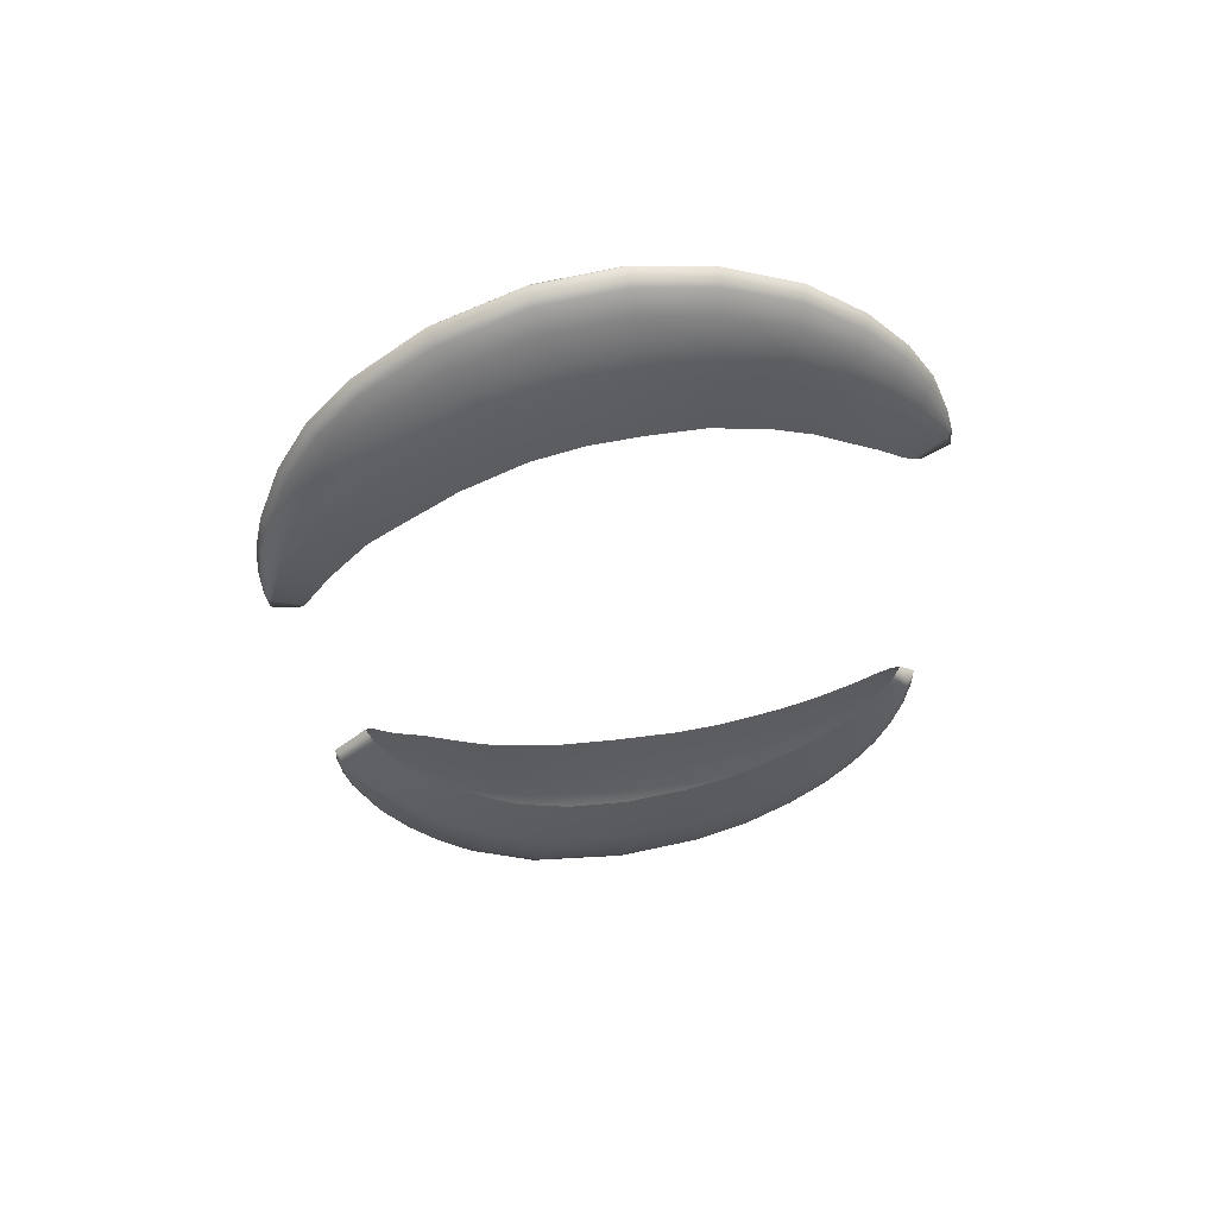
<metadata>
{"format":"obj","ext":"obj","renderer":"f3d","projection":"perspective","resolution":1024,"background":"white","views":[{"elev":52.2,"azim":-99.3,"up":"+Y"}]}
</metadata>
<code>
g pm0789_00_BodyBSkin
v 0.001811 0.06596 -0.05872
v -0 0.06835 -0.06027
v -0 0.06191 -0.06763
v 0.001439 0.05917 -0.06639
v 0.002613 0.06354 -0.05705
v 0.002626 0.0547 -0.06397
v 0.003821 0.05996 -0.05389
v 0.003648 0.05136 -0.0611
v 0.005939 0.05425 -0.04714
v 0.002226 0.05373 -0.06468
v 0.003103 0.04969 -0.06231
v 0.005933 0.04458 -0.05309
v 0.006952 0.03889 -0.04679
v 0.006952 0.04932 -0.04037
v 0.004988 0.04096 -0.05524
v 0.001308 0.05859 -0.0667
v 0.0009165 0.05853 -0.06705
v 0.00229 0.04859 -0.06321
v 0.0004783 0.05831 -0.0674
v -0 0.05846 -0.06764
v 0.001734 0.05332 -0.06537
v 0.0009786 0.05289 -0.06615
v -0 0.05275 -0.0668
v -0 0.04689 -0.06516
v 0.001364 0.04765 -0.06426
v 0.003876 0.03882 -0.05707
v 0.002133 0.03698 -0.05892
v -0 0.03605 -0.06023
v 0.005783 0.03463 -0.04947
v 0.002308 0.02915 -0.05338
v -0 0.02785 -0.05476
v -0 0.02032 -0.04818
v 0.004329 0.03157 -0.05126
v 0.002553 0.022 -0.04683
v 0.004793 0.02497 -0.04472
v 0.006404 0.02879 -0.04257
v 0.002797 0.01568 -0.03932
v -0 0.01363 -0.0406
v 0.005245 0.01917 -0.03729
v 0.003105 0.007705 -0.02415
v -0 0.005017 -0.02476
v 0.006994 0.02387 -0.03476
v 0.005712 0.01204 -0.0229
v 0.007702 0.0336 -0.03977
v 0.007702 0.04509 -0.03387
v 0.008393 0.0292 -0.03198
v 0.008393 0.04182 -0.02698
v 0.003161 0.004194 -0.002289
v -0 0.001303 -0.002328
v 0.007476 0.01782 -0.02141
v 0.008856 0.02446 -0.01928
v 0.008856 0.03876 -0.01586
v 0.005862 0.009089 -0.002217
v 0.003074 0.006601 0.01712
v -0 0.003983 0.01763
v -0 0.008498 0.03009
v 0.007641 0.01569 -0.002113
v 0.008959 0.02313 -0.001991
v 0.008959 0.03755 -0.002091
v 0.007195 0.017 0.01547
v 0.008244 0.02375 0.01453
v 0.008244 0.03818 0.0127
v 0.005641 0.01103 0.01636
v 0.002907 0.01085 0.02929
v 0.007597 0.02642 0.02543
v 0.007597 0.03996 0.02265
v 0.00531 0.01486 0.02812
v 0.002655 0.01699 0.03995
v -0 0.01496 0.04096
v -0 0.02189 0.04946
v 0.006706 0.02028 0.02681
v 0.006877 0.03075 0.03531
v 0.006877 0.04269 0.03127
v 0.006094 0.02529 0.03693
v 0.004843 0.02049 0.0385
v 0.002386 0.0236 0.04834
v 0.006182 0.03557 0.04338
v 0.006182 0.0455 0.03861
v 0.004352 0.02661 0.04673
v 0.005477 0.03073 0.04513
v 0.001991 0.03049 0.05487
v -0 0.02918 0.05603
v 0.003639 0.03288 0.0532
v 0.005214 0.04026 0.04992
v 0.005214 0.04931 0.04561
v 0.004599 0.03621 0.05168
v 0.001697 0.0375 0.05965
v -0 0.03667 0.06079
v 0.004465 0.04466 0.05506
v 0.004465 0.05277 0.05095
v 0.003929 0.04156 0.05674
v 0.003104 0.03912 0.05807
v 0.001349 0.04415 0.0629
v -0 0.0434 0.06376
v 0.002506 0.04526 0.06168
v 0.001674 0.05191 0.06447
v 0.001082 0.05133 0.06518
v -0 0.0507 0.06581
v 0.003115 0.04705 0.06015
v 0.0005643 0.05733 0.06638
v -0 0.05731 0.06681
v -0 0.06278 0.06697
v 0.00362 0.0489 0.05891
v 0.003521 0.05657 0.05583
v 0.0009085 0.05793 0.06606
v 0.002098 0.05282 0.06361
v 0.002604 0.05385 0.06257
v 0.002604 0.0598 0.05896
v 0.001268 0.05806 0.06555
v 0.00139 0.05873 0.06515
v -0 0.06501 0.06341
v 0.001477 0.06274 0.06153
v -0.001811 0.06596 -0.05872
v -0 0.06191 -0.06763
v -0 0.06835 -0.06027
v -0.001439 0.05917 -0.06639
v -0.002613 0.06354 -0.05705
v -0.002626 0.0547 -0.06397
v -0.003821 0.05996 -0.05389
v -0.003648 0.05136 -0.0611
v -0.005939 0.05425 -0.04714
v -0.002226 0.05373 -0.06468
v -0.003103 0.04969 -0.06231
v -0.005933 0.04458 -0.05309
v -0.006952 0.03889 -0.04679
v -0.006952 0.04932 -0.04037
v -0.004988 0.04096 -0.05524
v -0.001308 0.05859 -0.0667
v -0.0009165 0.05853 -0.06705
v -0.00229 0.04859 -0.06321
v -0.0004783 0.05831 -0.0674
v -0 0.05846 -0.06764
v -0.001734 0.05332 -0.06537
v -0.0009786 0.05289 -0.06615
v -0 0.05275 -0.0668
v -0 0.04689 -0.06516
v -0.001364 0.04765 -0.06426
v -0.003876 0.03882 -0.05707
v -0.002133 0.03698 -0.05892
v -0 0.03605 -0.06023
v -0.005783 0.03463 -0.04947
v -0.004329 0.03157 -0.05126
v -0.002308 0.02915 -0.05338
v -0 0.02785 -0.05476
v -0 0.02032 -0.04818
v -0.002553 0.022 -0.04683
v -0.004793 0.02497 -0.04472
v -0.006404 0.02879 -0.04257
v -0.002797 0.01568 -0.03932
v -0 0.01363 -0.0406
v -0.005245 0.01917 -0.03729
v -0.003105 0.007705 -0.02415
v -0 0.005017 -0.02476
v -0.006994 0.02387 -0.03476
v -0.005712 0.01204 -0.0229
v -0.007702 0.0336 -0.03977
v -0.007702 0.04509 -0.03387
v -0.008393 0.0292 -0.03198
v -0.008393 0.04182 -0.02698
v -0.003161 0.004194 -0.002289
v -0 0.001303 -0.002328
v -0.007476 0.01782 -0.02141
v -0.008856 0.02446 -0.01928
v -0.008856 0.03876 -0.01586
v -0.005862 0.009089 -0.002217
v -0.003074 0.006601 0.01712
v -0 0.003983 0.01763
v -0 0.008498 0.03009
v -0.007641 0.01569 -0.002113
v -0.008959 0.02313 -0.001991
v -0.008959 0.03755 -0.002091
v -0.007195 0.017 0.01547
v -0.008244 0.02375 0.01453
v -0.008244 0.03818 0.0127
v -0.005641 0.01103 0.01636
v -0.002907 0.01085 0.02929
v -0.007597 0.02642 0.02543
v -0.007597 0.03996 0.02265
v -0.00531 0.01486 0.02812
v -0.002655 0.01699 0.03995
v -0 0.01496 0.04096
v -0 0.02189 0.04946
v -0.006706 0.02028 0.02681
v -0.006877 0.03075 0.03531
v -0.006877 0.04269 0.03127
v -0.006094 0.02529 0.03693
v -0.004843 0.02049 0.0385
v -0.002386 0.0236 0.04834
v -0.006182 0.03557 0.04338
v -0.006182 0.0455 0.03861
v -0.004352 0.02661 0.04673
v -0.005477 0.03073 0.04513
v -0.001991 0.03049 0.05487
v -0 0.02918 0.05603
v -0.003639 0.03288 0.0532
v -0.005214 0.04026 0.04992
v -0.005214 0.04931 0.04561
v -0.004599 0.03621 0.05168
v -0.001697 0.0375 0.05965
v -0 0.03667 0.06079
v -0.004465 0.04466 0.05506
v -0.004465 0.05277 0.05095
v -0.003929 0.04156 0.05674
v -0.003104 0.03912 0.05807
v -0.001349 0.04415 0.0629
v -0 0.0434 0.06376
v -0.002506 0.04526 0.06168
v -0.001674 0.05191 0.06447
v -0.001082 0.05133 0.06518
v -0 0.0507 0.06581
v -0.003115 0.04705 0.06015
v -0.0005643 0.05733 0.06638
v -0 0.05731 0.06681
v -0 0.06278 0.06697
v -0.00362 0.0489 0.05891
v -0.003521 0.05657 0.05583
v -0.0009085 0.05793 0.06606
v -0.002098 0.05282 0.06361
v -0.002604 0.05385 0.06257
v -0.002604 0.0598 0.05896
v -0.001268 0.05806 0.06555
v -0.00139 0.05873 0.06515
v -0 0.06501 0.06341
v -0.001477 0.06274 0.06153
v -0 0.1152 -0.06955
v -0 0.1165 -0.07569
v -0.001685 0.1202 -0.07507
v -0.001746 0.1176 -0.06885
v -0.003623 0.1229 -0.06647
v -0.0009762 0.1209 -0.07597
v -0.0005969 0.1212 -0.07626
v -0 0.1207 -0.07647
v -0 0.1284 -0.07683
v -0.003414 0.1274 -0.07319
v -0.001448 0.1208 -0.07551
v -0.002226 0.1281 -0.07529
v -0.001223 0.1282 -0.0761
v -0.001557 0.1359 -0.07515
v -0 0.1361 -0.07618
v -0.004563 0.1333 -0.07097
v -0.004897 0.128 -0.06378
v -0.003019 0.1279 -0.07439
v -0.001788 0.1438 -0.07319
v -0 0.1446 -0.07434
v -0.002928 0.1353 -0.0739
v -0.005488 0.139 -0.06831
v -0.005488 0.1322 -0.06081
v -0.006974 0.141 -0.05409
v -0.003997 0.1345 -0.07251
v -0.006974 0.1498 -0.06113
v -0.00818 0.1473 -0.0467
v -0.003397 0.1427 -0.07183
v -0.004709 0.1411 -0.07031
v -0.002148 0.157 -0.06799
v -0 0.1583 -0.06933
v -0.00818 0.158 -0.0533
v -0.009005 0.1555 -0.03554
v -0.005631 0.1528 -0.06397
v -0.004086 0.1553 -0.06639
v -0.002546 0.1688 -0.06091
v -0 0.1704 -0.06244
v -0.009005 0.1666 -0.0419
v -0.009509 0.1622 -0.02179
v -0.006636 0.1626 -0.05638
v -0.009509 0.1743 -0.02748
v -0.009605 0.1649 -0.01072
v -0.004841 0.166 -0.05854
v -0.007213 0.1712 -0.0457
v -0.00271 0.1784 -0.052
v -0 0.1802 -0.05368
v -0.005191 0.1753 -0.0492
v -0.009605 0.1779 -0.0137
v -0.009582 0.1657 0.0004264
v -0.00759 0.1803 -0.03142
v -0.002835 0.1891 -0.03722
v -0 0.1913 -0.03864
v -0.005442 0.1853 -0.03474
v -0.009582 0.1791 0
v -0.008953 0.165 0.01269
v -0.007708 0.1855 -0.01597
v -0.002906 0.1962 -0.01922
v -0 0.1988 -0.01999
v -0.005559 0.1917 -0.01787
v -0.008953 0.1777 0.01362
v -0.008097 0.1617 0.025
v -0.00771 0.1868 -0.0005082
v -0.002919 0.1983 -0.001223
v -0 0.201 -0.001371
v -0.005576 0.1935 -0.000941
v -0.002904 0.1957 0.01524
v -0 0.1983 0.01554
v -0.008097 0.174 0.0273
v -0.007054 0.1572 0.03484
v -0.00763 0.185 0.01426
v -0.002738 0.1893 0.03126
v -0 0.1914 0.03196
v -0.005537 0.1913 0.01478
v -0.007054 0.1679 0.03919
v -0.006424 0.1523 0.04304
v -0.007095 0.1803 0.02888
v -0.002542 0.1801 0.04379
v -0 0.1817 0.04471
v -0.005196 0.1855 0.03018
v -0.006387 0.1728 0.04085
v -0.006424 0.1621 0.04731
v -0.00217 0.1705 0.05283
v -0 0.1716 0.05385
v -0.004774 0.1771 0.04241
v -0.004741 0.1559 0.05479
v -0.004741 0.1476 0.04911
v -0.001711 0.1613 0.05896
v -0 0.1622 0.05981
v -0.004032 0.1684 0.05131
v -0.005339 0.1656 0.04954
v -0.001186 0.1514 0.06334
v -0 0.1517 0.06392
v -0.00309 0.1599 0.05774
v -0.00051 0.1456 0.06517
v -0 0.1457 0.06554
v -0.004 0.158 0.05632
v -0.002035 0.1508 0.06263
v -0.0007902 0.1453 0.06483
v -0 0.1412 0.06592
v -0.002639 0.1502 0.06192
v -0.001121 0.145 0.0644
v -0.001217 0.1444 0.06425
v -0 0.1376 0.05986
v -0.001255 0.1394 0.05827
v -0.003158 0.1424 0.05527
v -0.003005 0.1492 0.06135
v -0 0.1152 -0.06955
v 0.001746 0.1176 -0.06885
v 0.001685 0.1202 -0.07507
v -0 0.1165 -0.07569
v 0.003623 0.1229 -0.06647
v 0.0009762 0.1209 -0.07597
v 0.0005969 0.1212 -0.07626
v -0 0.1207 -0.07647
v -0 0.1284 -0.07683
v 0.003414 0.1274 -0.07319
v 0.001448 0.1208 -0.07551
v 0.002226 0.1281 -0.07529
v 0.001223 0.1282 -0.0761
v 0.001557 0.1359 -0.07515
v -0 0.1361 -0.07618
v 0.004563 0.1333 -0.07097
v 0.004897 0.128 -0.06378
v 0.003019 0.1279 -0.07439
v 0.001788 0.1438 -0.07319
v -0 0.1446 -0.07434
v 0.002928 0.1353 -0.0739
v 0.005488 0.139 -0.06831
v 0.005488 0.1322 -0.06081
v 0.006974 0.141 -0.05409
v 0.003997 0.1345 -0.07251
v 0.006974 0.1498 -0.06113
v 0.00818 0.1473 -0.0467
v 0.003397 0.1427 -0.07183
v 0.004709 0.1411 -0.07031
v 0.002148 0.157 -0.06799
v -0 0.1583 -0.06933
v 0.00818 0.158 -0.0533
v 0.009005 0.1555 -0.03554
v 0.005631 0.1528 -0.06397
v 0.004086 0.1553 -0.06639
v 0.002546 0.1688 -0.06091
v -0 0.1704 -0.06244
v 0.009005 0.1666 -0.0419
v 0.009509 0.1622 -0.02179
v 0.006636 0.1626 -0.05638
v 0.009509 0.1743 -0.02748
v 0.009605 0.1649 -0.01072
v 0.004841 0.166 -0.05854
v 0.007213 0.1712 -0.0457
v 0.00271 0.1784 -0.052
v -0 0.1802 -0.05368
v 0.005191 0.1753 -0.0492
v 0.009605 0.1779 -0.0137
v 0.009582 0.1657 0.0004264
v 0.00759 0.1803 -0.03142
v 0.002835 0.1891 -0.03722
v -0 0.1913 -0.03864
v 0.005442 0.1853 -0.03474
v 0.009582 0.1791 0
v 0.008953 0.165 0.01269
v 0.007708 0.1855 -0.01597
v 0.002906 0.1962 -0.01922
v -0 0.1988 -0.01999
v 0.005559 0.1917 -0.01787
v 0.008953 0.1777 0.01362
v 0.008097 0.1617 0.025
v 0.00771 0.1868 -0.0005082
v 0.002919 0.1983 -0.001223
v -0 0.201 -0.001371
v 0.005576 0.1935 -0.000941
v 0.002904 0.1957 0.01524
v -0 0.1983 0.01554
v 0.008097 0.174 0.0273
v 0.007054 0.1572 0.03484
v 0.00763 0.185 0.01426
v 0.005537 0.1913 0.01478
v 0.002738 0.1893 0.03126
v -0 0.1914 0.03196
v 0.007054 0.1679 0.03919
v 0.006424 0.1523 0.04304
v 0.007095 0.1803 0.02888
v 0.002542 0.1801 0.04379
v -0 0.1817 0.04471
v 0.005196 0.1855 0.03018
v 0.006387 0.1728 0.04085
v 0.006424 0.1621 0.04731
v 0.00217 0.1705 0.05283
v -0 0.1716 0.05385
v 0.004774 0.1771 0.04241
v 0.004741 0.1559 0.05479
v 0.004741 0.1476 0.04911
v 0.001711 0.1613 0.05896
v -0 0.1622 0.05981
v 0.004032 0.1684 0.05131
v 0.005339 0.1656 0.04954
v 0.001186 0.1514 0.06334
v -0 0.1517 0.06392
v 0.00309 0.1599 0.05774
v 0.00051 0.1456 0.06517
v -0 0.1457 0.06554
v 0.004 0.158 0.05632
v 0.002035 0.1508 0.06263
v 0.0007902 0.1453 0.06483
v -0 0.1412 0.06592
v 0.002639 0.1502 0.06192
v 0.001121 0.145 0.0644
v 0.001217 0.1444 0.06425
v -0 0.1376 0.05986
v 0.001255 0.1394 0.05827
v 0.003158 0.1424 0.05527
v 0.003005 0.1492 0.06135
g pm0789_00_BodyBSkin_0
f 3 2 1
f 4 3 1
f 4 1 5
f 6 4 5
f 6 5 7
f 8 6 7
f 7 9 8
f 6 10 4
f 8 11 6
f 11 10 6
f 9 12 8
f 8 12 11
f 13 12 9
f 14 13 9
f 12 15 11
f 15 12 13
f 3 4 16
f 10 16 4
f 17 3 16
f 17 16 10
f 10 11 18
f 11 15 18
f 3 17 19
f 20 3 19
f 21 17 10
f 19 17 21
f 21 10 18
f 20 19 22
f 22 19 21
f 22 21 18
f 23 20 22
f 23 22 24
f 25 22 18
f 22 25 24
f 15 26 18
f 18 26 25
f 25 27 24
f 26 27 25
f 27 28 24
f 26 15 29
f 29 15 13
f 28 27 30
f 31 28 30
f 32 31 30
f 27 26 33
f 30 27 33
f 33 26 29
f 34 32 30
f 34 30 33
f 35 33 29
f 35 34 33
f 36 29 13
f 36 35 29
f 34 37 32
f 37 38 32
f 35 39 34
f 39 37 34
f 37 40 38
f 40 41 38
f 42 39 35
f 36 42 35
f 39 43 37
f 43 40 37
f 39 42 43
f 44 36 13
f 44 13 14
f 45 44 14
f 44 46 36
f 46 44 45
f 46 42 36
f 47 46 45
f 40 48 41
f 48 49 41
f 42 46 50
f 42 50 43
f 46 47 51
f 46 51 50
f 47 52 51
f 53 48 40
f 43 53 40
f 49 48 54
f 48 53 54
f 55 49 54
f 55 54 56
f 43 50 57
f 50 51 57
f 53 43 57
f 51 52 58
f 51 58 57
f 52 59 58
f 53 57 60
f 57 58 60
f 58 59 61
f 58 61 60
f 59 62 61
f 53 63 54
f 63 53 60
f 54 64 56
f 54 63 64
f 61 62 65
f 62 66 65
f 63 60 67
f 63 67 64
f 56 64 68
f 64 67 68
f 69 56 68
f 69 68 70
f 60 61 71
f 61 65 71
f 60 71 67
f 65 66 72
f 66 73 72
f 71 65 74
f 67 71 74
f 65 72 74
f 67 75 68
f 75 67 74
f 68 76 70
f 68 75 76
f 72 73 77
f 73 78 77
f 75 74 79
f 75 79 76
f 74 72 80
f 74 80 79
f 72 77 80
f 76 81 70
f 81 82 70
f 79 83 76
f 79 80 83
f 83 81 76
f 77 78 84
f 78 85 84
f 80 77 86
f 80 86 83
f 77 84 86
f 81 87 82
f 87 88 82
f 89 84 85
f 90 89 85
f 91 86 84
f 83 86 91
f 89 91 84
f 83 92 81
f 92 87 81
f 92 83 91
f 88 87 93
f 94 88 93
f 87 92 95
f 95 92 91
f 93 87 95
f 93 95 96
f 94 93 97
f 97 93 96
f 98 94 97
f 99 95 91
f 99 91 89
f 96 95 99
f 97 100 98
f 100 97 96
f 100 101 98
f 101 100 102
f 103 99 89
f 103 89 90
f 104 103 90
f 100 105 102
f 105 100 96
f 106 96 99
f 106 99 103
f 107 103 104
f 107 106 103
f 108 107 104
f 106 109 96
f 109 105 96
f 109 106 107
f 102 105 110
f 105 109 110
f 110 109 107
f 110 107 108
f 102 110 111
f 112 110 108
f 110 112 111
f 115 114 113
f 114 116 113
f 113 116 117
f 116 118 117
f 117 118 119
f 118 120 119
f 121 119 120
f 122 118 116
f 123 120 118
f 122 123 118
f 124 121 120
f 124 120 123
f 124 125 121
f 125 126 121
f 127 124 123
f 124 127 125
f 116 114 128
f 128 122 116
f 114 129 128
f 128 129 122
f 123 122 130
f 127 123 130
f 129 114 131
f 114 132 131
f 129 133 122
f 129 131 133
f 122 133 130
f 131 132 134
f 131 134 133
f 133 134 130
f 132 135 134
f 134 135 136
f 134 137 130
f 137 134 136
f 138 127 130
f 138 130 137
f 139 137 136
f 139 138 137
f 140 139 136
f 127 138 141
f 127 141 125
f 138 139 142
f 138 142 141
f 139 140 143
f 139 143 142
f 140 144 143
f 144 145 143
f 143 146 142
f 145 146 143
f 142 147 141
f 146 147 142
f 141 148 125
f 147 148 141
f 149 146 145
f 150 149 145
f 151 147 146
f 149 151 146
f 152 149 150
f 153 152 150
f 151 154 147
f 154 148 147
f 155 151 149
f 152 155 149
f 154 151 155
f 148 156 125
f 125 156 126
f 156 157 126
f 158 156 148
f 156 158 157
f 154 158 148
f 158 159 157
f 160 152 153
f 161 160 153
f 158 154 162
f 162 154 155
f 159 158 163
f 163 158 162
f 164 159 163
f 165 155 152
f 160 165 152
f 160 161 166
f 165 160 166
f 161 167 166
f 166 167 168
f 162 155 169
f 163 162 169
f 155 165 169
f 164 163 170
f 170 163 169
f 171 164 170
f 169 165 172
f 170 169 172
f 171 170 173
f 173 170 172
f 174 171 173
f 175 165 166
f 165 175 172
f 176 166 168
f 175 166 176
f 174 173 177
f 178 174 177
f 172 175 179
f 179 175 176
f 176 168 180
f 179 176 180
f 168 181 180
f 180 181 182
f 173 172 183
f 177 173 183
f 183 172 179
f 178 177 184
f 185 178 184
f 177 183 186
f 183 179 186
f 184 177 186
f 187 179 180
f 179 187 186
f 188 180 182
f 187 180 188
f 185 184 189
f 190 185 189
f 186 187 191
f 191 187 188
f 184 186 192
f 192 186 191
f 189 184 192
f 193 188 182
f 194 193 182
f 195 191 188
f 192 191 195
f 193 195 188
f 190 189 196
f 197 190 196
f 189 192 198
f 198 192 195
f 196 189 198
f 199 193 194
f 200 199 194
f 196 201 197
f 201 202 197
f 198 203 196
f 198 195 203
f 203 201 196
f 204 195 193
f 199 204 193
f 195 204 203
f 199 200 205
f 200 206 205
f 204 199 207
f 204 207 203
f 199 205 207
f 207 205 208
f 205 206 209
f 205 209 208
f 206 210 209
f 207 211 203
f 203 211 201
f 207 208 211
f 212 209 210
f 209 212 208
f 213 212 210
f 212 213 214
f 211 215 201
f 201 215 202
f 215 216 202
f 217 212 214
f 212 217 208
f 208 218 211
f 211 218 215
f 215 219 216
f 218 219 215
f 219 220 216
f 221 218 208
f 217 221 208
f 218 221 219
f 217 214 222
f 221 217 222
f 221 222 219
f 219 222 220
f 222 214 223
f 222 224 220
f 224 222 223
f 227 226 225
f 228 227 225
f 227 228 229
f 230 226 227
f 230 231 226
f 231 232 226
f 233 232 231
f 234 227 229
f 235 230 227
f 235 227 234
f 231 230 236
f 230 235 236
f 237 233 231
f 237 231 236
f 237 238 233
f 237 236 238
f 238 239 233
f 240 234 229
f 241 240 229
f 242 235 234
f 235 242 236
f 242 234 240
f 238 243 239
f 243 244 239
f 236 245 238
f 245 236 242
f 238 245 243
f 246 240 241
f 247 246 241
f 246 247 248
f 249 242 240
f 249 245 242
f 249 240 246
f 250 246 248
f 248 251 250
f 252 245 249
f 245 252 243
f 253 249 246
f 253 246 250
f 253 252 249
f 243 254 244
f 254 255 244
f 251 256 250
f 256 251 257
f 258 253 250
f 253 258 252
f 250 256 258
f 252 259 243
f 259 254 243
f 258 259 252
f 254 260 255
f 254 259 260
f 260 261 255
f 262 256 257
f 257 263 262
f 256 264 258
f 259 258 264
f 264 256 262
f 263 265 262
f 263 266 265
f 267 259 264
f 259 267 260
f 268 264 262
f 267 264 268
f 262 265 268
f 260 269 261
f 269 270 261
f 260 267 271
f 271 267 268
f 269 260 271
f 266 272 265
f 266 273 272
f 265 274 268
f 268 274 271
f 265 272 274
f 269 275 270
f 275 276 270
f 271 277 269
f 274 277 271
f 277 275 269
f 273 278 272
f 273 279 278
f 272 280 274
f 274 280 277
f 272 278 280
f 275 281 276
f 281 282 276
f 277 283 275
f 280 283 277
f 283 281 275
f 279 284 278
f 279 285 284
f 278 286 280
f 280 286 283
f 278 284 286
f 281 287 282
f 287 288 282
f 283 289 281
f 286 289 283
f 289 287 281
f 287 290 288
f 287 289 290
f 290 291 288
f 285 292 284
f 285 293 292
f 284 294 286
f 286 294 289
f 284 292 294
f 290 295 291
f 295 296 291
f 289 297 290
f 294 297 289
f 290 297 295
f 293 298 292
f 298 293 299
f 292 300 294
f 294 300 297
f 292 298 300
f 295 301 296
f 301 302 296
f 297 303 295
f 300 303 297
f 295 303 301
f 298 304 300
f 300 304 303
f 305 298 299
f 304 298 305
f 301 306 302
f 306 307 302
f 303 308 301
f 304 308 303
f 306 301 308
f 309 305 299
f 310 309 299
f 306 311 307
f 311 312 307
f 313 306 308
f 313 308 304
f 311 306 313
f 314 304 305
f 314 313 304
f 314 305 309
f 311 315 312
f 315 316 312
f 317 311 313
f 317 313 314
f 311 317 315
f 315 318 316
f 318 319 316
f 320 317 314
f 320 314 309
f 317 321 315
f 318 315 321
f 317 320 321
f 318 322 319
f 322 318 321
f 322 323 319
f 320 309 324
f 320 324 321
f 325 322 321
f 323 322 325
f 324 325 321
f 326 323 325
f 325 324 326
f 327 323 326
f 328 327 326
f 328 326 329
f 309 330 324
f 324 330 326
f 326 330 329
f 309 310 330
f 310 329 330
f 333 332 331
f 334 333 331
f 332 333 335
f 334 336 333
f 337 336 334
f 338 337 334
f 338 339 337
f 333 340 335
f 336 341 333
f 333 341 340
f 336 337 342
f 341 336 342
f 339 343 337
f 337 343 342
f 344 343 339
f 342 343 344
f 345 344 339
f 340 346 335
f 346 347 335
f 341 348 340
f 348 341 342
f 340 348 346
f 349 344 345
f 350 349 345
f 351 342 344
f 342 351 348
f 351 344 349
f 346 352 347
f 352 353 347
f 353 352 354
f 348 355 346
f 351 355 348
f 346 355 352
f 352 356 354
f 357 354 356
f 351 358 355
f 358 351 349
f 355 359 352
f 352 359 356
f 358 359 355
f 360 349 350
f 361 360 350
f 362 357 356
f 357 362 363
f 359 364 356
f 364 359 358
f 362 356 364
f 365 358 349
f 360 365 349
f 365 364 358
f 366 360 361
f 365 360 366
f 367 366 361
f 362 368 363
f 369 363 368
f 370 362 364
f 364 365 370
f 362 370 368
f 371 369 368
f 372 369 371
f 365 373 370
f 373 365 366
f 370 374 368
f 370 373 374
f 371 368 374
f 375 366 367
f 376 375 367
f 373 366 377
f 373 377 374
f 366 375 377
f 378 372 371
f 379 372 378
f 380 371 374
f 380 374 377
f 378 371 380
f 381 375 376
f 382 381 376
f 383 377 375
f 383 380 377
f 381 383 375
f 384 379 378
f 385 379 384
f 386 378 380
f 386 380 383
f 384 378 386
f 387 381 382
f 388 387 382
f 389 383 381
f 389 386 383
f 387 389 381
f 390 385 384
f 391 385 390
f 392 384 386
f 392 386 389
f 390 384 392
f 393 387 388
f 394 393 388
f 395 389 387
f 395 392 389
f 393 395 387
f 396 393 394
f 395 393 396
f 397 396 394
f 398 391 390
f 399 391 398
f 400 390 392
f 400 392 395
f 398 390 400
f 401 395 396
f 401 400 395
f 402 396 397
f 401 396 402
f 403 402 397
f 404 399 398
f 399 404 405
f 406 398 400
f 406 400 401
f 404 398 406
f 407 402 403
f 408 407 403
f 409 401 402
f 409 406 401
f 409 402 407
f 410 404 406
f 410 406 409
f 404 411 405
f 404 410 411
f 412 407 408
f 413 412 408
f 414 409 407
f 414 410 409
f 407 412 414
f 411 415 405
f 415 416 405
f 417 412 413
f 418 417 413
f 412 419 414
f 414 419 410
f 412 417 419
f 410 420 411
f 419 420 410
f 411 420 415
f 421 417 418
f 422 421 418
f 417 423 419
f 419 423 420
f 423 417 421
f 424 421 422
f 425 424 422
f 423 426 420
f 420 426 415
f 427 423 421
f 421 424 427
f 426 423 427
f 428 424 425
f 424 428 427
f 429 428 425
f 415 426 430
f 430 426 427
f 428 431 427
f 428 429 431
f 431 430 427
f 429 432 431
f 430 431 432
f 429 433 432
f 433 434 432
f 432 434 435
f 436 415 430
f 436 430 432
f 436 432 435
f 416 415 436
f 435 416 436

</code>
